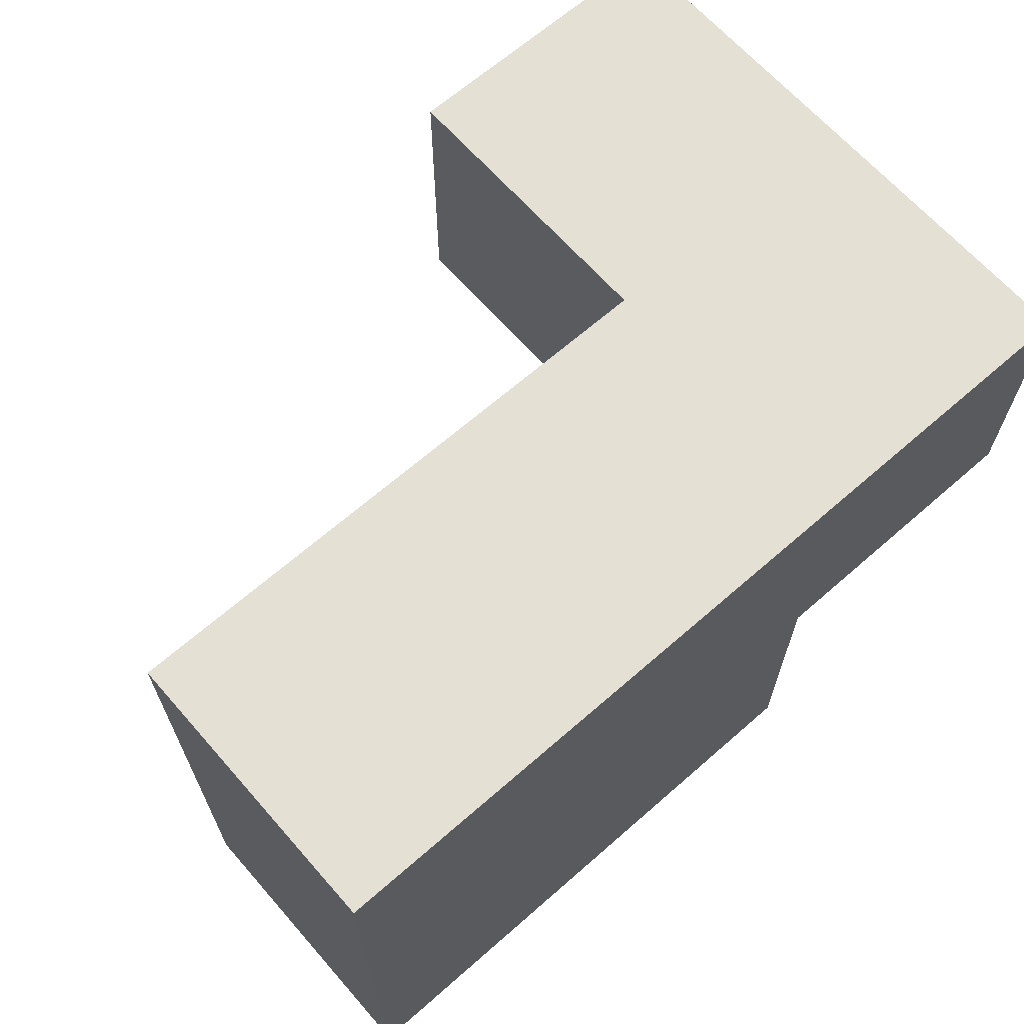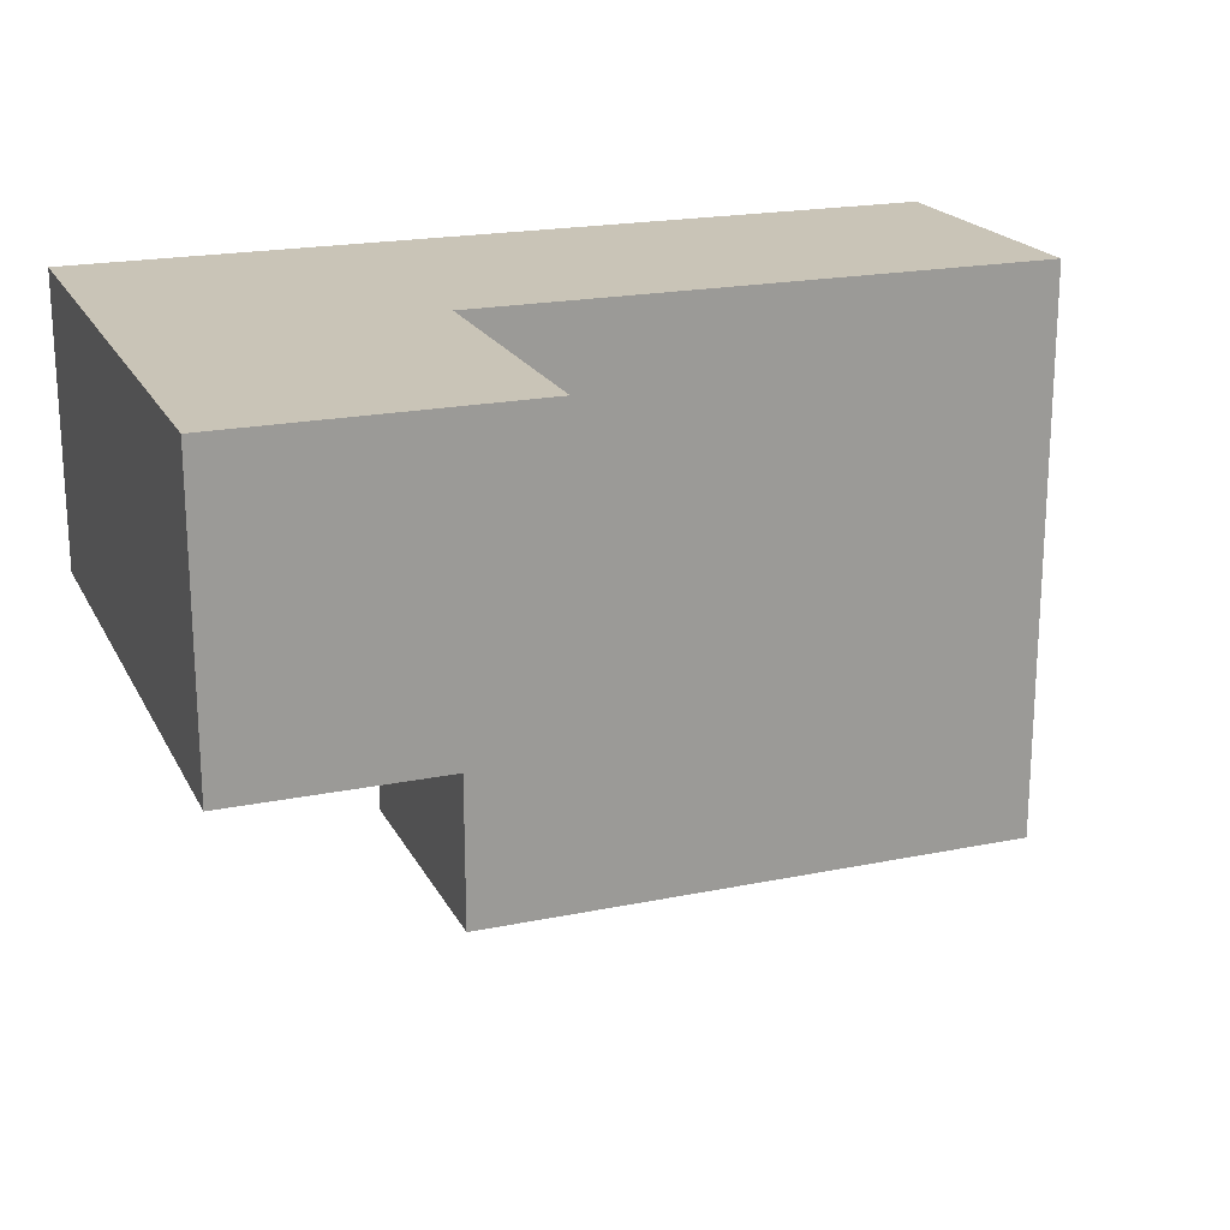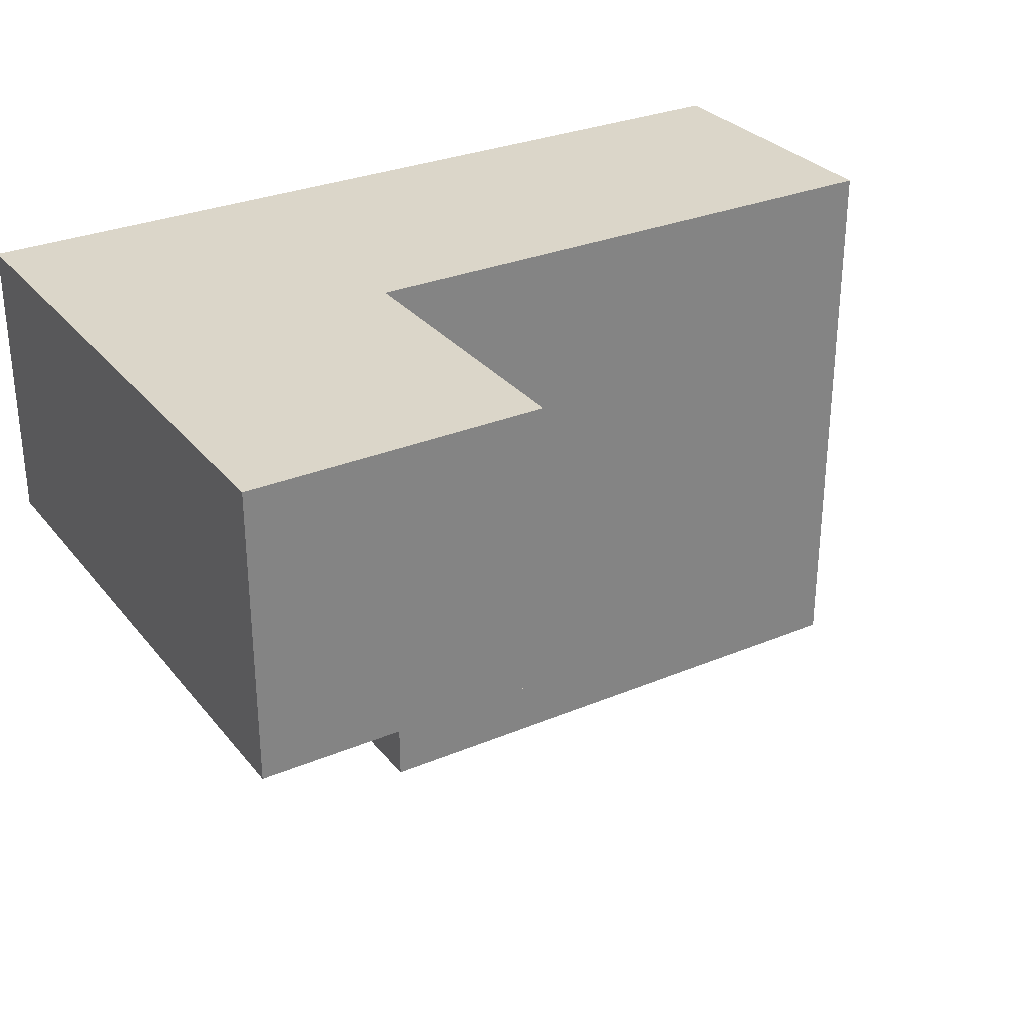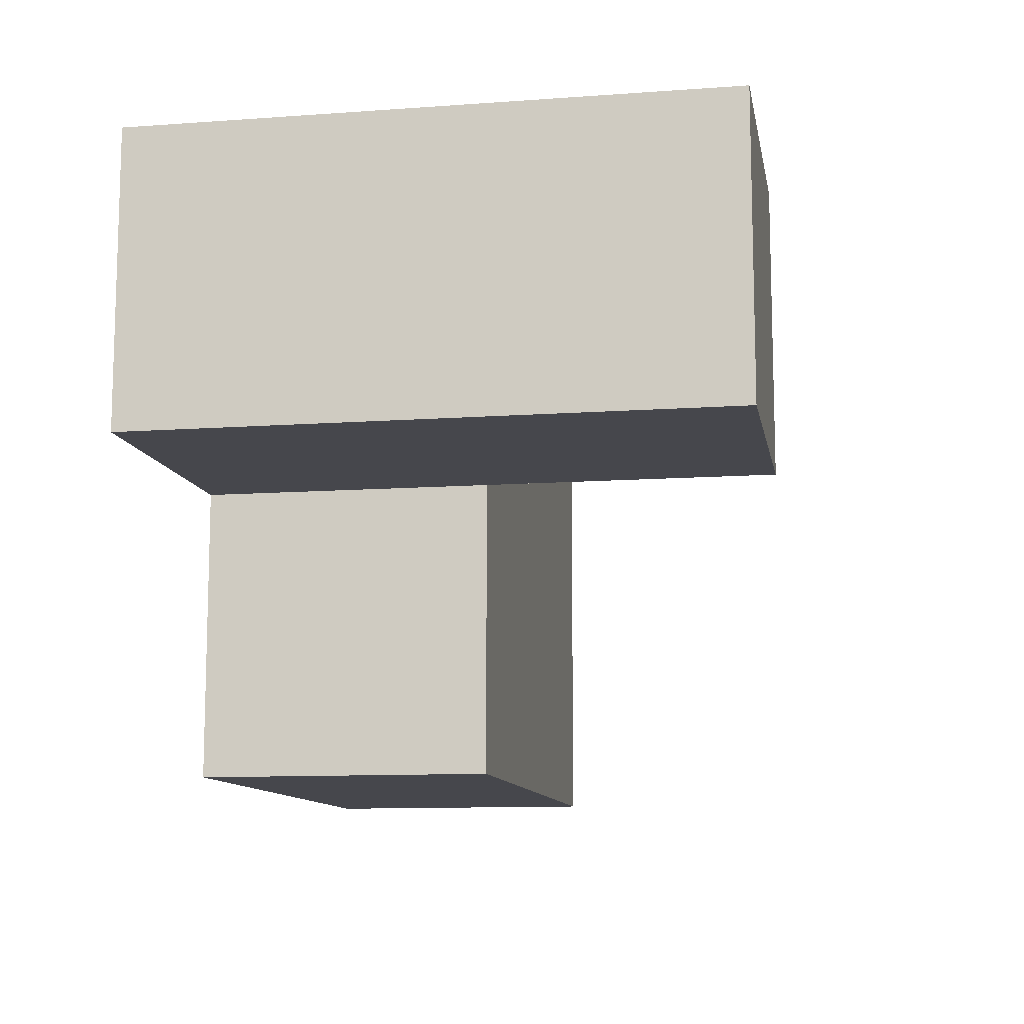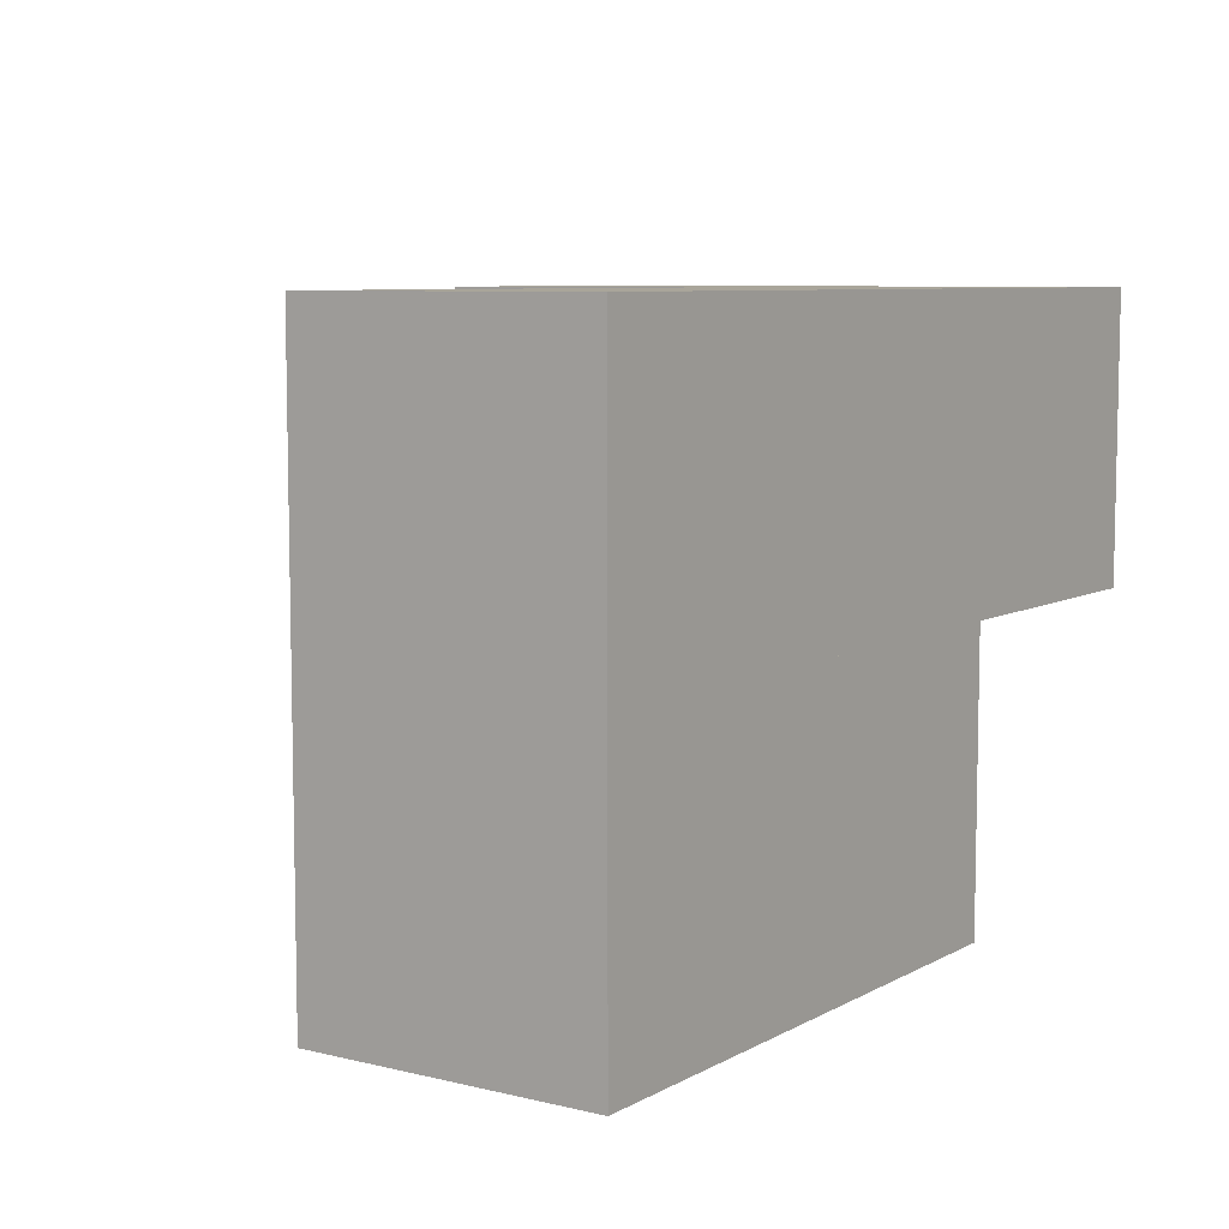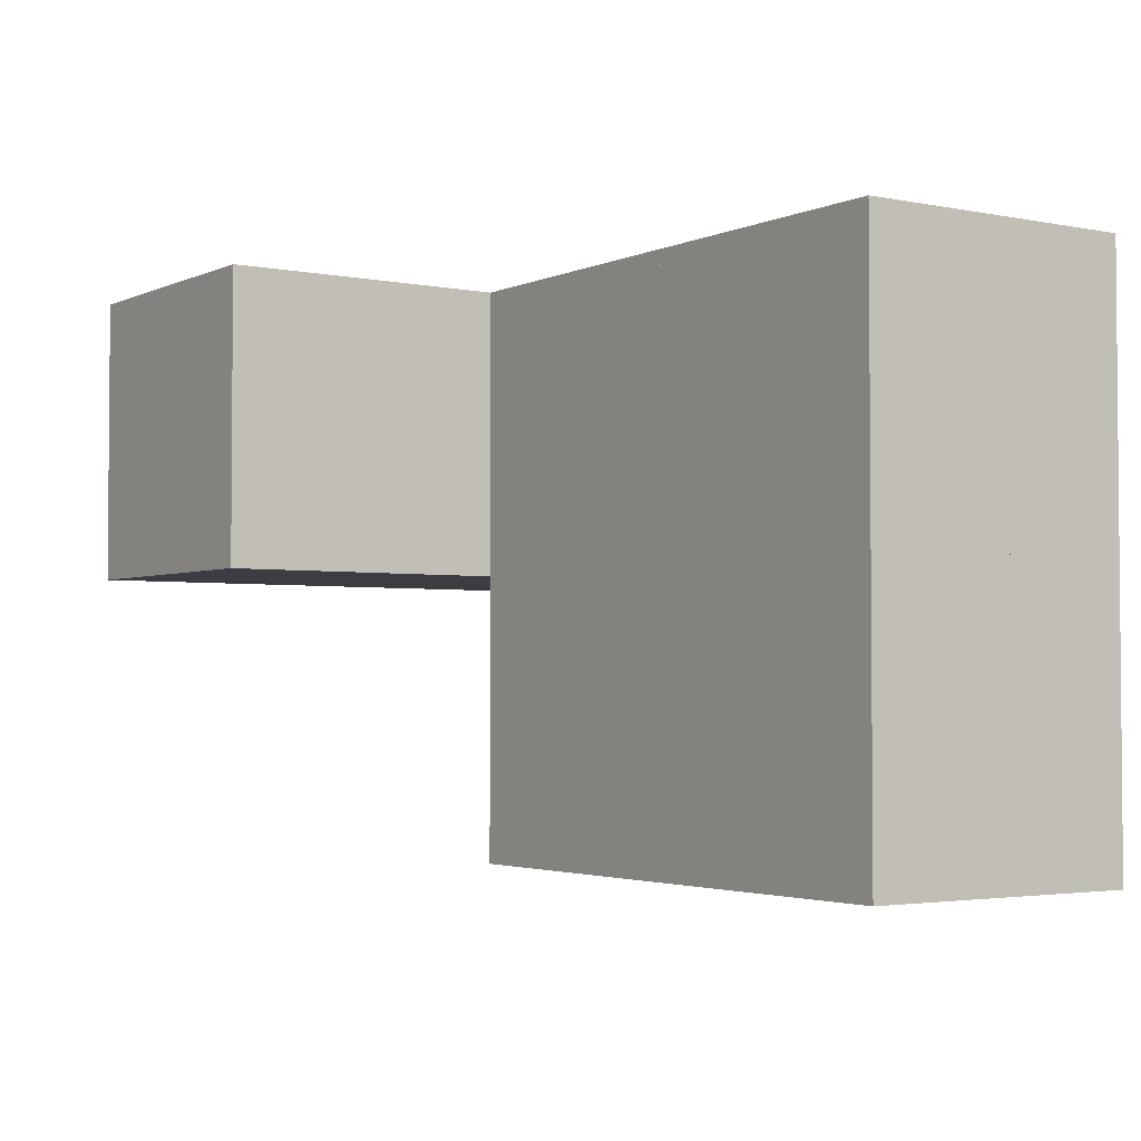
<metadata>
{"format":"obj","ext":"obj","renderer":"f3d","projection":"perspective","resolution":1024,"background":"white","views":[{"elev":66.0,"azim":-41.3,"up":"+Y"},{"elev":20.0,"azim":159.3,"up":"+Y"},{"elev":29.8,"azim":148.6,"up":"+Y"},{"elev":-11.0,"azim":100.1,"up":"+Y"},{"elev":7.5,"azim":-55.8,"up":"+Y"},{"elev":-2.9,"azim":-124.2,"up":"+Y"}]}
</metadata>
<code>
v 0 2 1
v 1 2 1
v 0 3 1
v 0 2 2
v 0 3 2
v 1 2 2
v 1 3 1
v 1 3 2
v 0 3 1
v 1 3 1
v 0 4 1
v 0 3 2
v 0 4 2
v 1 3 2
v 1 4 1
v 1 4 2
v 1 2 1
v 2 2 1
v 1 3 1
v 1 2 2
v 1 3 2
v 2 2 2
v 2 3 1
v 2 3 2
v 1 3 1
v 2 3 1
v 1 4 1
v 1 3 2
v 1 4 2
v 2 3 2
v 2 4 1
v 2 4 2
v 2 3 0
v 3 3 0
v 2 4 0
v 2 3 1
v 2 4 1
v 3 3 1
v 3 4 0
v 3 4 1
v 2 3 1
v 3 3 1
v 2 4 1
v 2 3 2
v 2 4 2
v 3 3 2
v 3 4 1
v 3 4 2
f 1 2 7
f 1 3 7
f 4 5 8
f 4 6 8
f 1 3 5
f 1 4 5
f 2 6 8
f 2 7 8
f 1 2 6
f 1 4 6
f 3 5 8
f 3 7 8
f 9 10 15
f 9 11 15
f 12 13 16
f 12 14 16
f 9 11 13
f 9 12 13
f 10 14 16
f 10 15 16
f 9 10 14
f 9 12 14
f 11 13 16
f 11 15 16
f 17 18 23
f 17 19 23
f 20 21 24
f 20 22 24
f 17 19 21
f 17 20 21
f 18 22 24
f 18 23 24
f 17 18 22
f 17 20 22
f 19 21 24
f 19 23 24
f 25 26 31
f 25 27 31
f 28 29 32
f 28 30 32
f 25 27 29
f 25 28 29
f 26 30 32
f 26 31 32
f 25 26 30
f 25 28 30
f 27 29 32
f 27 31 32
f 33 34 39
f 33 35 39
f 36 37 40
f 36 38 40
f 33 35 37
f 33 36 37
f 34 38 40
f 34 39 40
f 33 34 38
f 33 36 38
f 35 37 40
f 35 39 40
f 41 42 47
f 41 43 47
f 44 45 48
f 44 46 48
f 41 43 45
f 41 44 45
f 42 46 48
f 42 47 48
f 41 42 46
f 41 44 46
f 43 45 48
f 43 47 48

</code>
